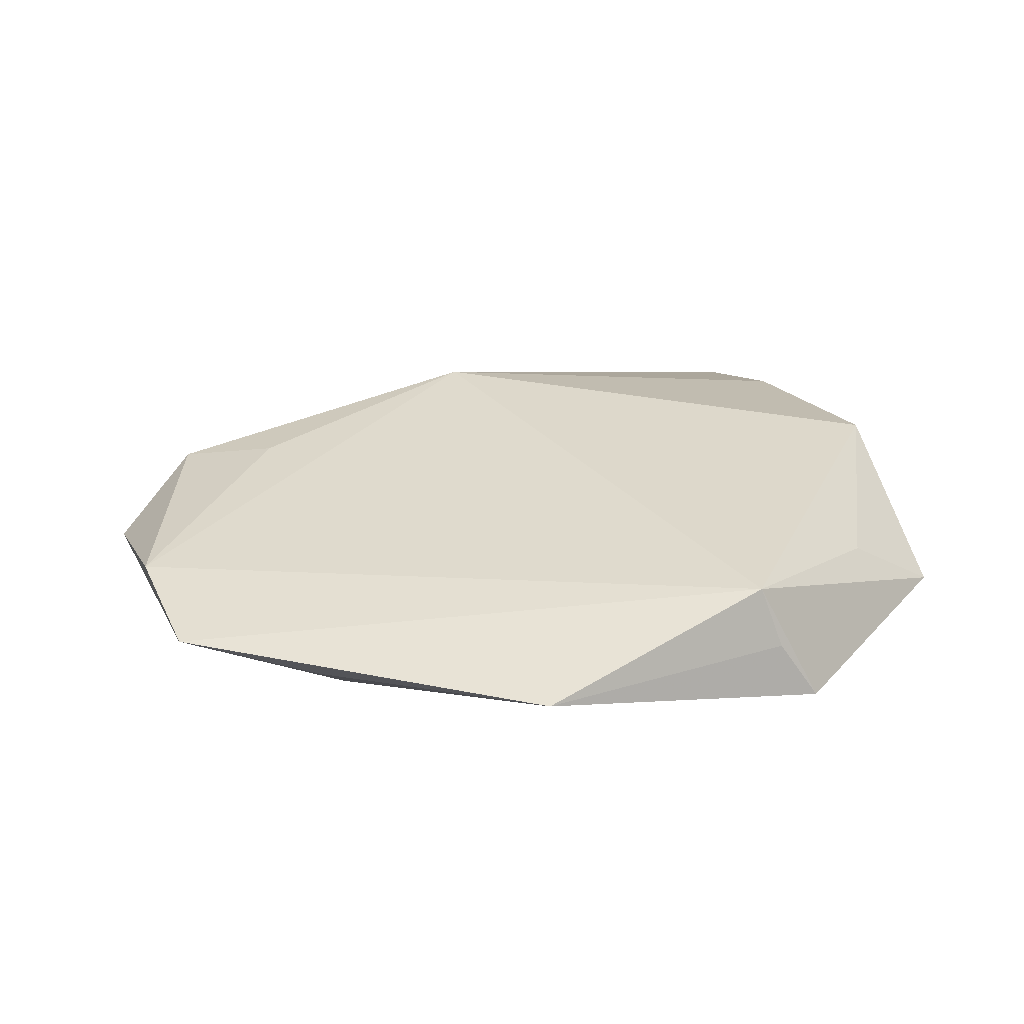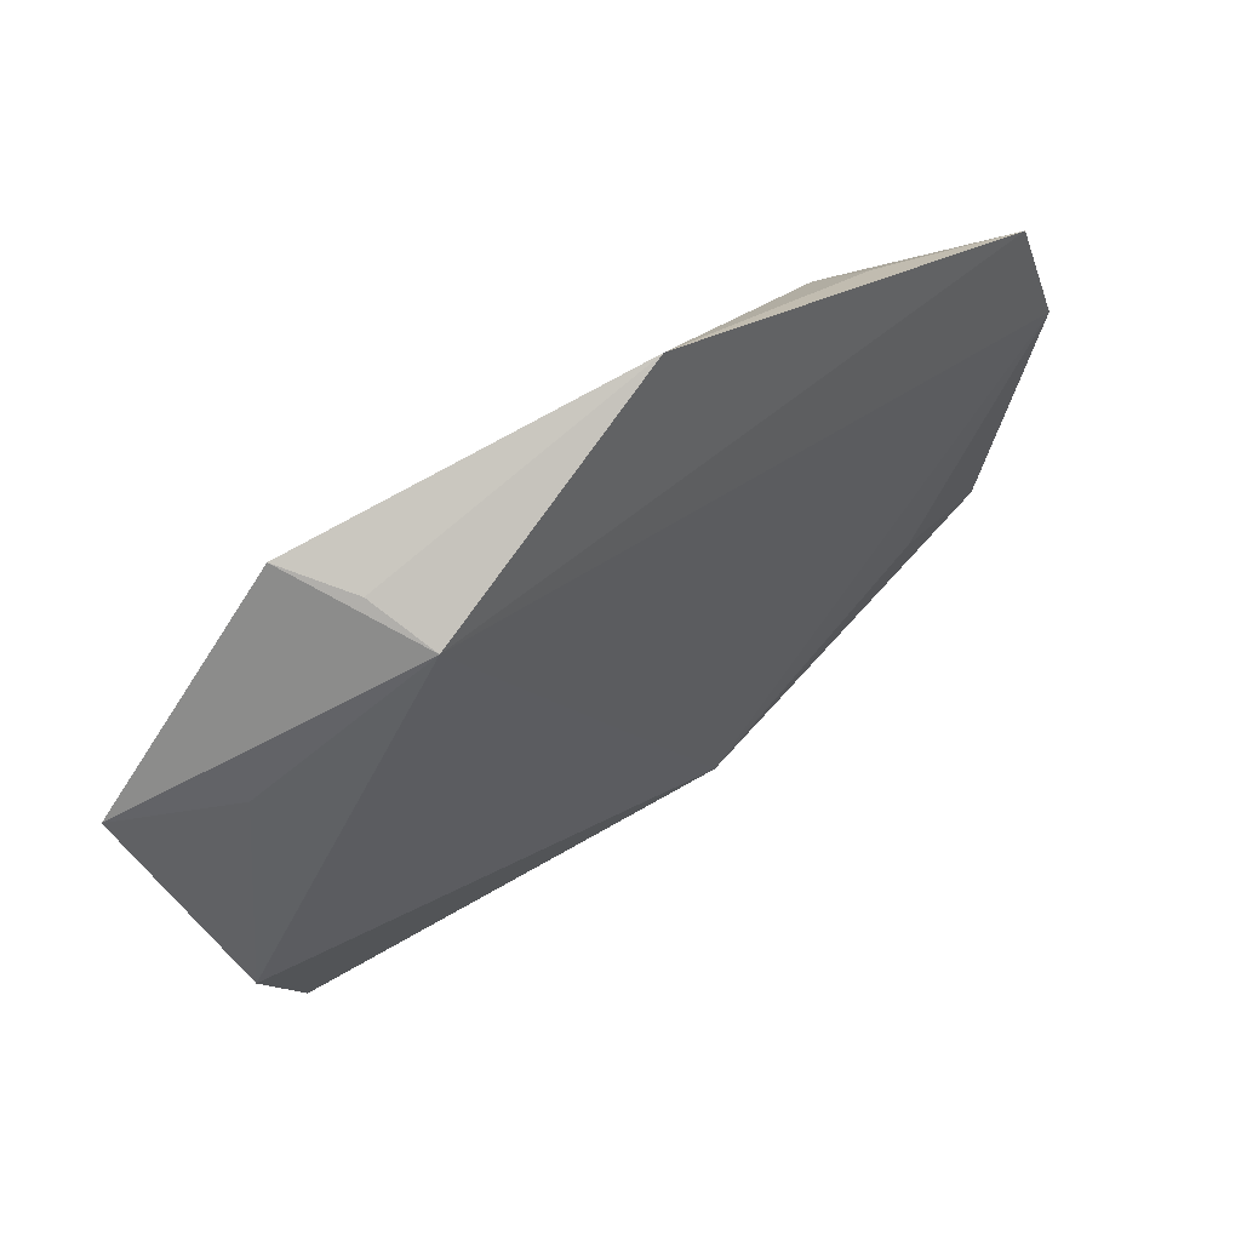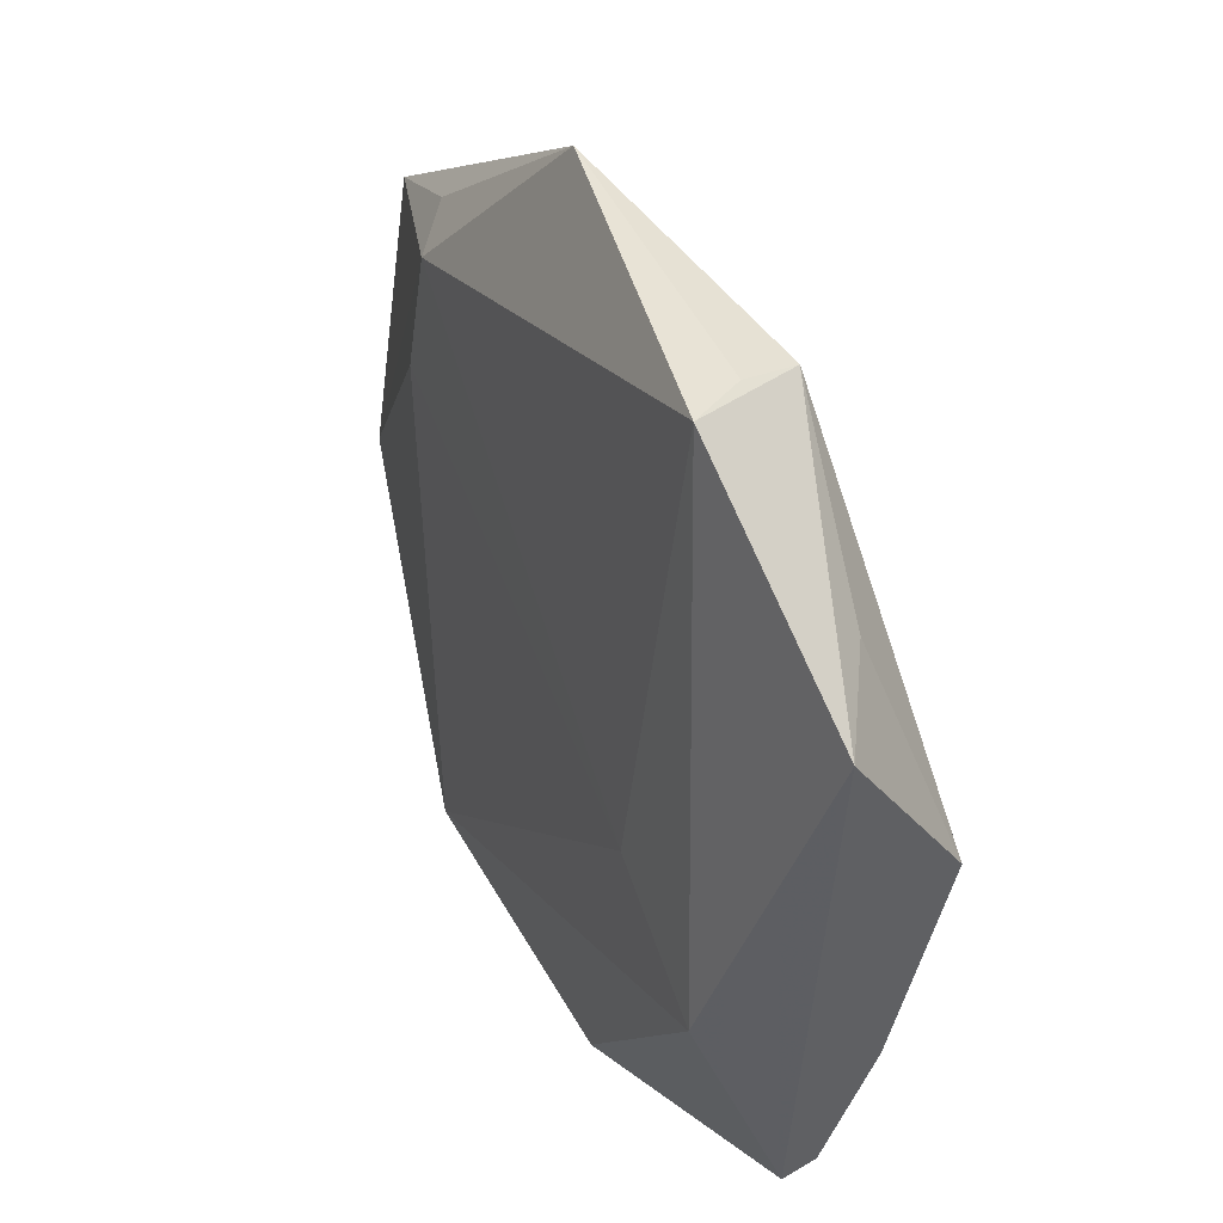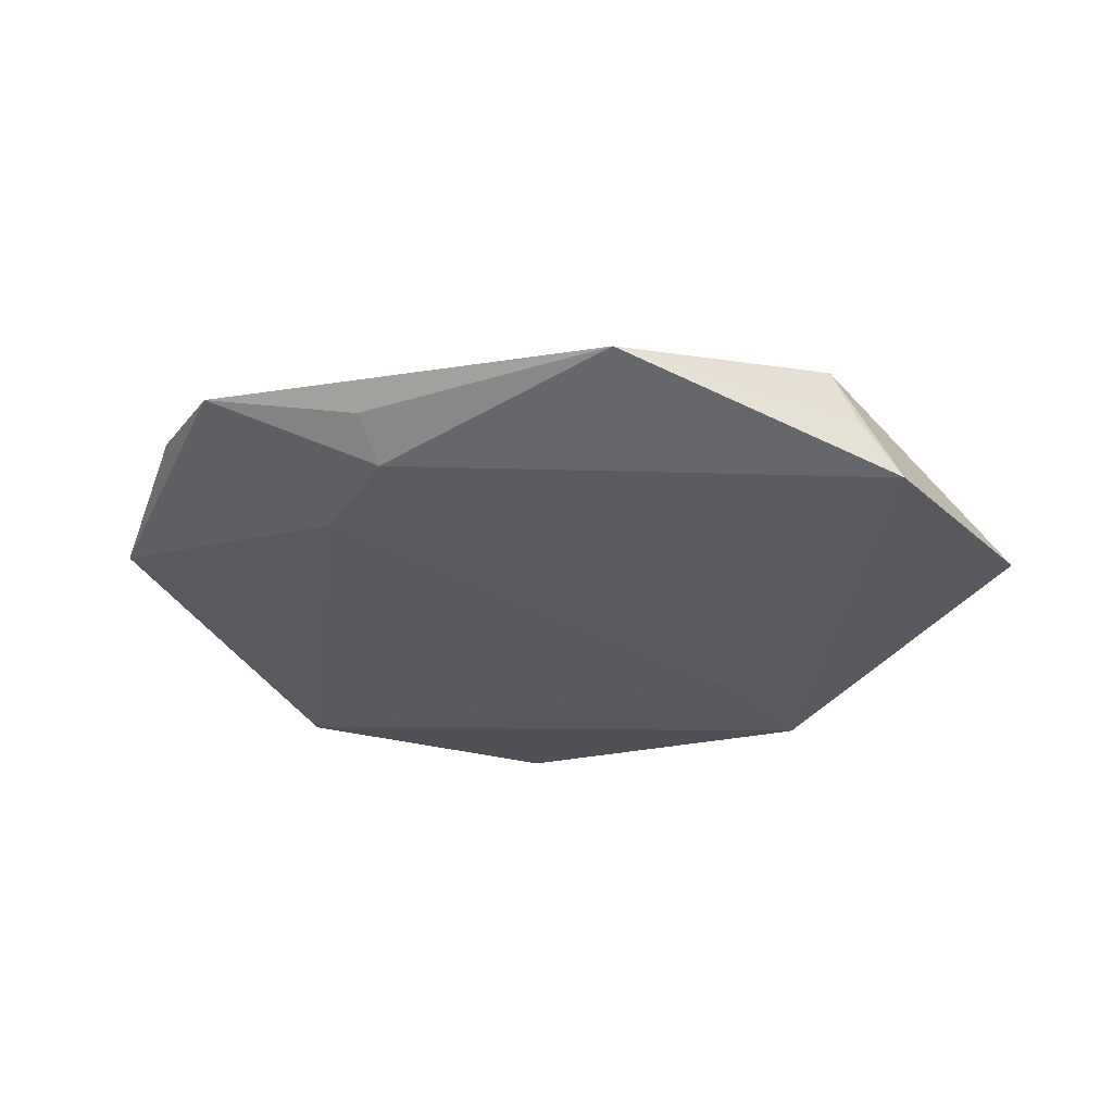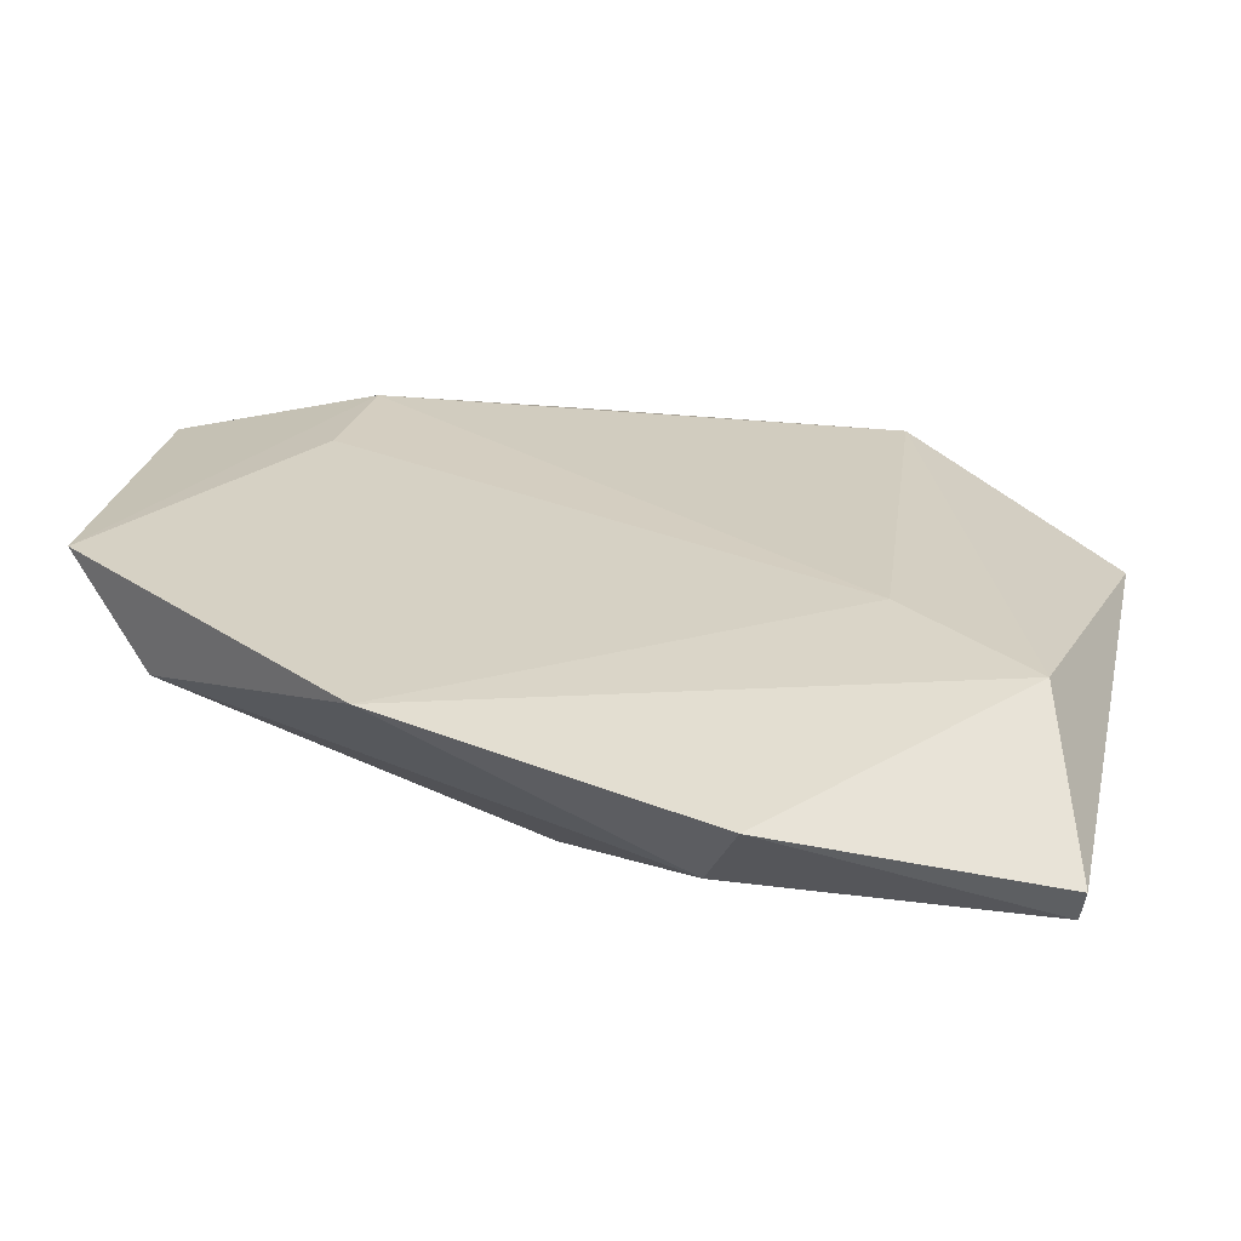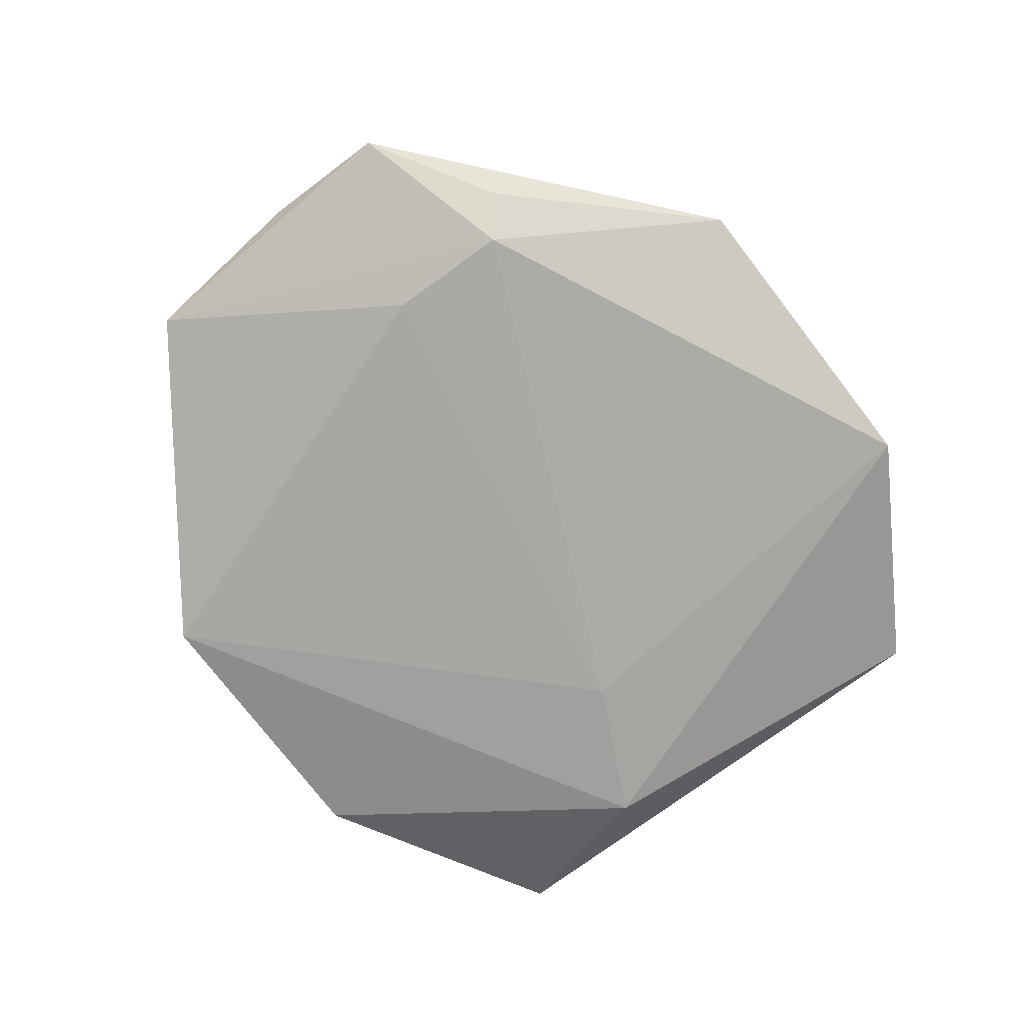
<metadata>
{"format":"obj","ext":"obj","renderer":"f3d","projection":"perspective","resolution":1024,"background":"white","views":[{"elev":26.4,"azim":168.6,"up":"+Z"},{"elev":67.9,"azim":-36.7,"up":"+Y"},{"elev":35.7,"azim":-117.5,"up":"+Y"},{"elev":-29.0,"azim":166.7,"up":"+Z"},{"elev":-63.1,"azim":169.3,"up":"+Y"},{"elev":-72.2,"azim":139.8,"up":"+Z"}]}
</metadata>
<code>
v -0.02955 -0.03379 -0.001235
v 0.03058 0.01338 -0.00554
v 0.03042 0.02892 -0.001979
v -0.01712 0.03582 -0.0001531
v 0.02762 0.02534 -0.005281
v 0.0411 -0.01373 0.004731
v -0.02115 0.03628 -0.006233
v -0.02716 -0.01559 -0.008985
v -0.04014 0.01827 -0.003732
v 0.02537 -0.03303 -0.006313
v 0.00911 0.04269 -0.0001773
v 0.03168 -0.009241 0.006687
v -0.03687 0.002033 0.008573
v -0.001706 -0.03451 0.002331
v 0.007789 -0.019 0.01051
v -0.002671 -0.04006 -0.0051
v -0.03259 -0.01982 0.005582
v 0.04724 0.01093 0.002996
v 0.04447 0.02385 0.0005912
v -0.03063 0.02105 0.002424
v -0.02984 -0.03257 0.001894
v 0.04938 -0.00597 -0.001236
v -0.01509 0.03433 0.006003
v -0.01538 -0.006147 -0.008824
f 13 15 23
f 9 23 7
f 17 15 13
f 17 9 1
f 13 9 17
f 11 23 19
f 11 5 7
f 8 9 7
f 1 9 8
f 13 23 20
f 20 9 13
f 23 9 20
f 21 17 1
f 15 17 21
f 19 23 18
f 18 23 15
f 22 5 19
f 19 18 22
f 22 6 10
f 18 6 22
f 7 23 4
f 4 11 7
f 23 11 4
f 19 5 3
f 3 11 19
f 5 11 3
f 7 5 24
f 24 8 7
f 10 8 24
f 1 8 16
f 16 8 10
f 16 21 1
f 15 6 12
f 12 18 15
f 12 6 18
f 2 24 5
f 10 24 2
f 5 22 2
f 2 22 10
f 15 21 14
f 21 16 14
f 14 6 15
f 14 16 10
f 10 6 14

</code>
